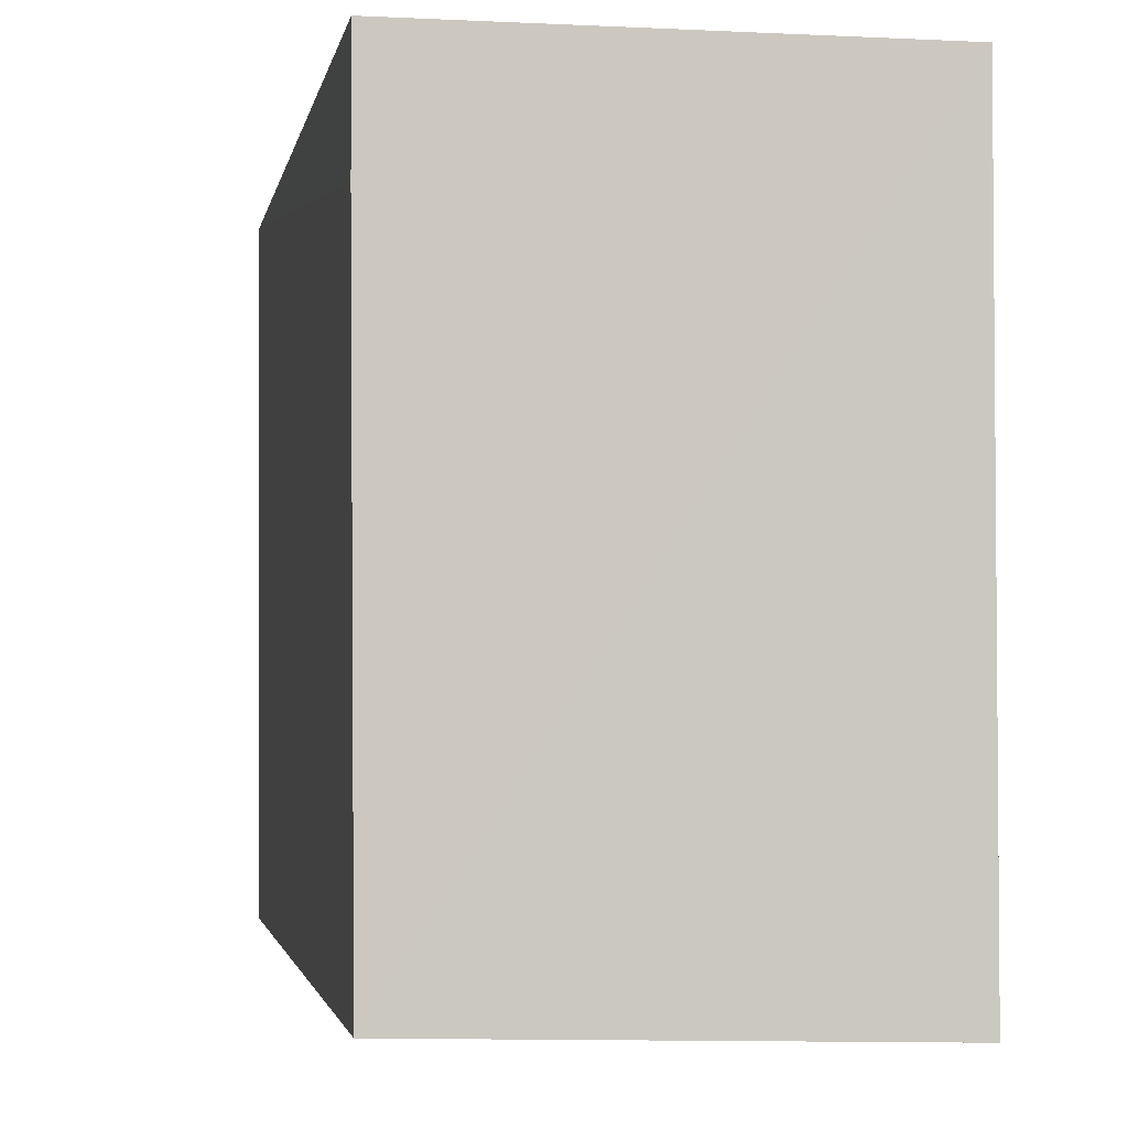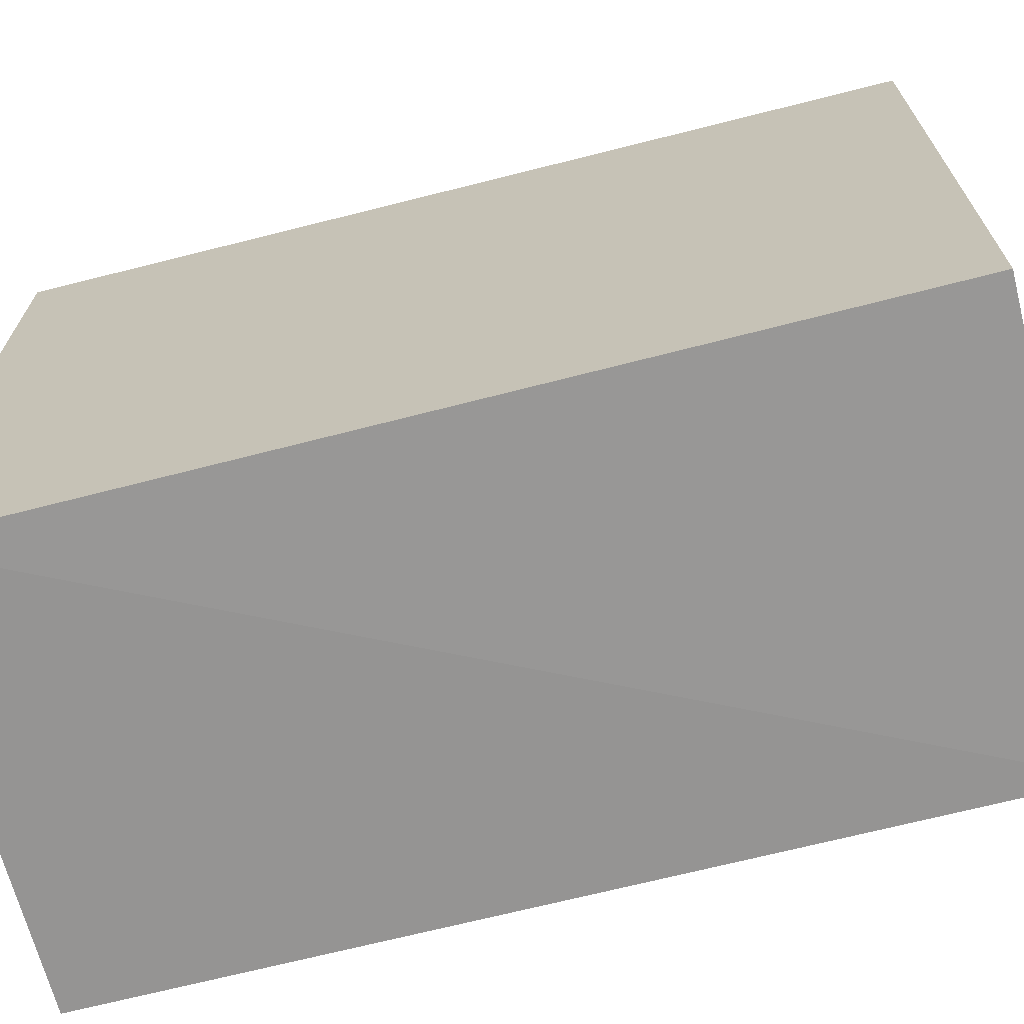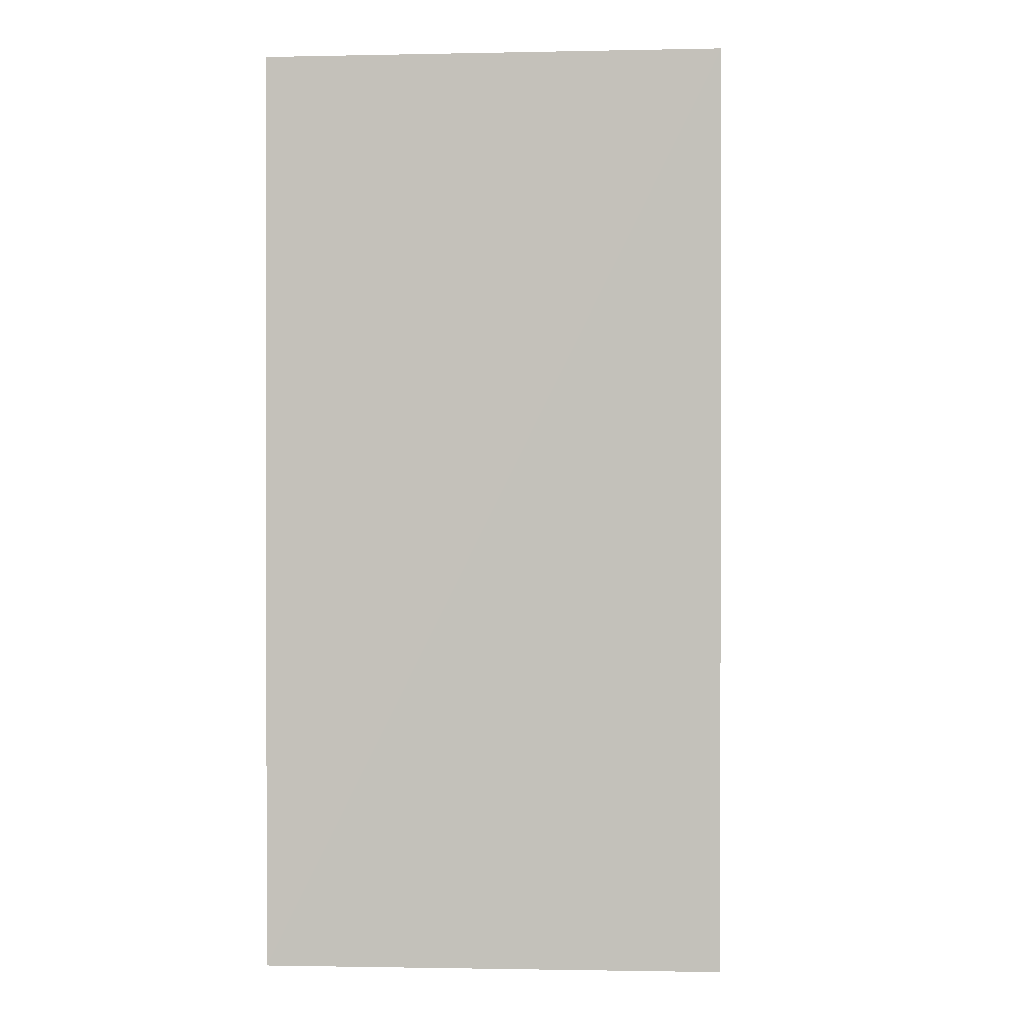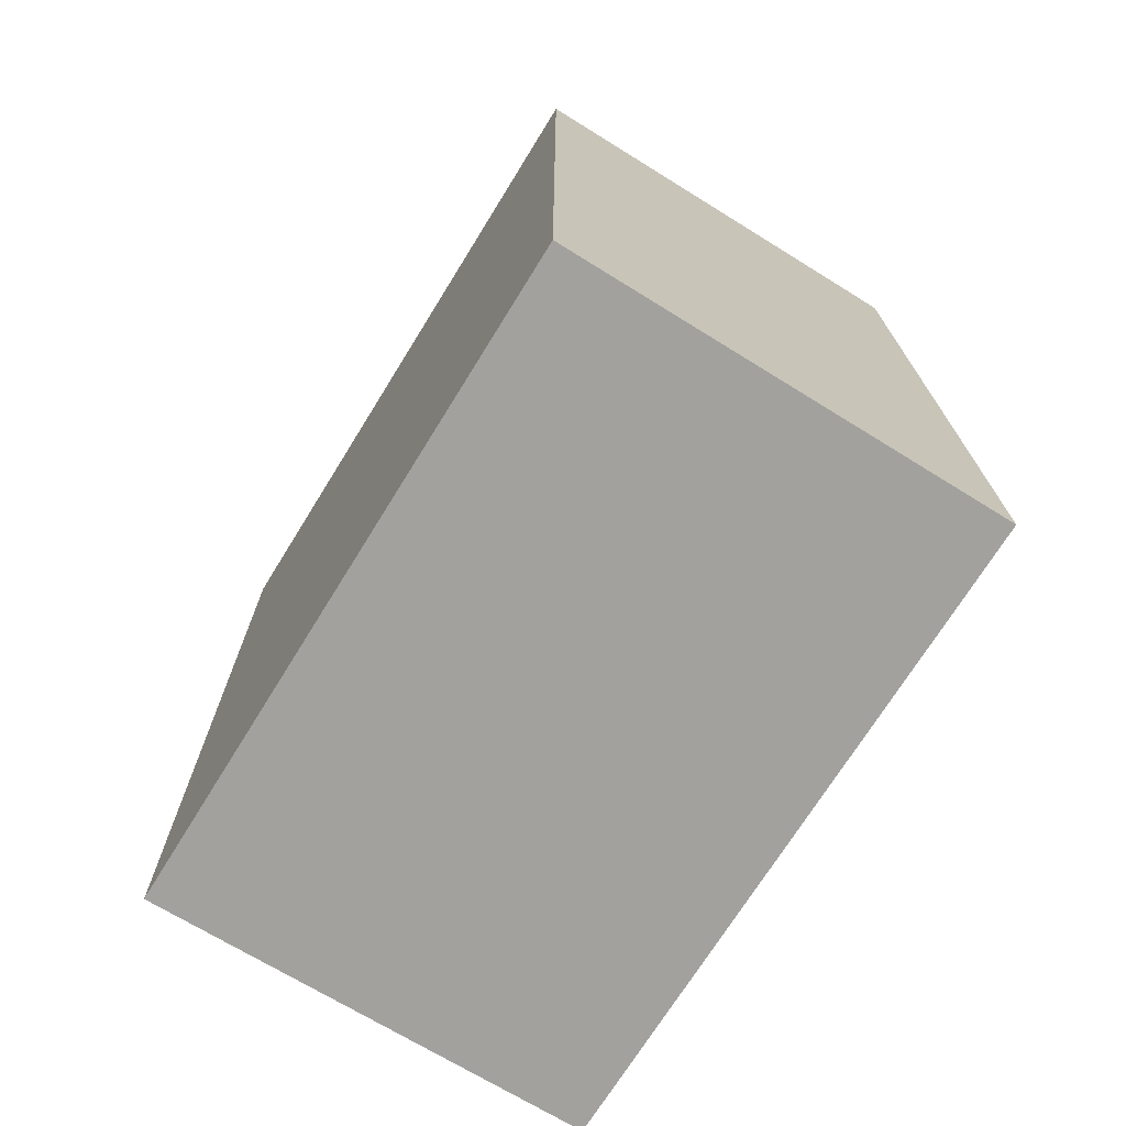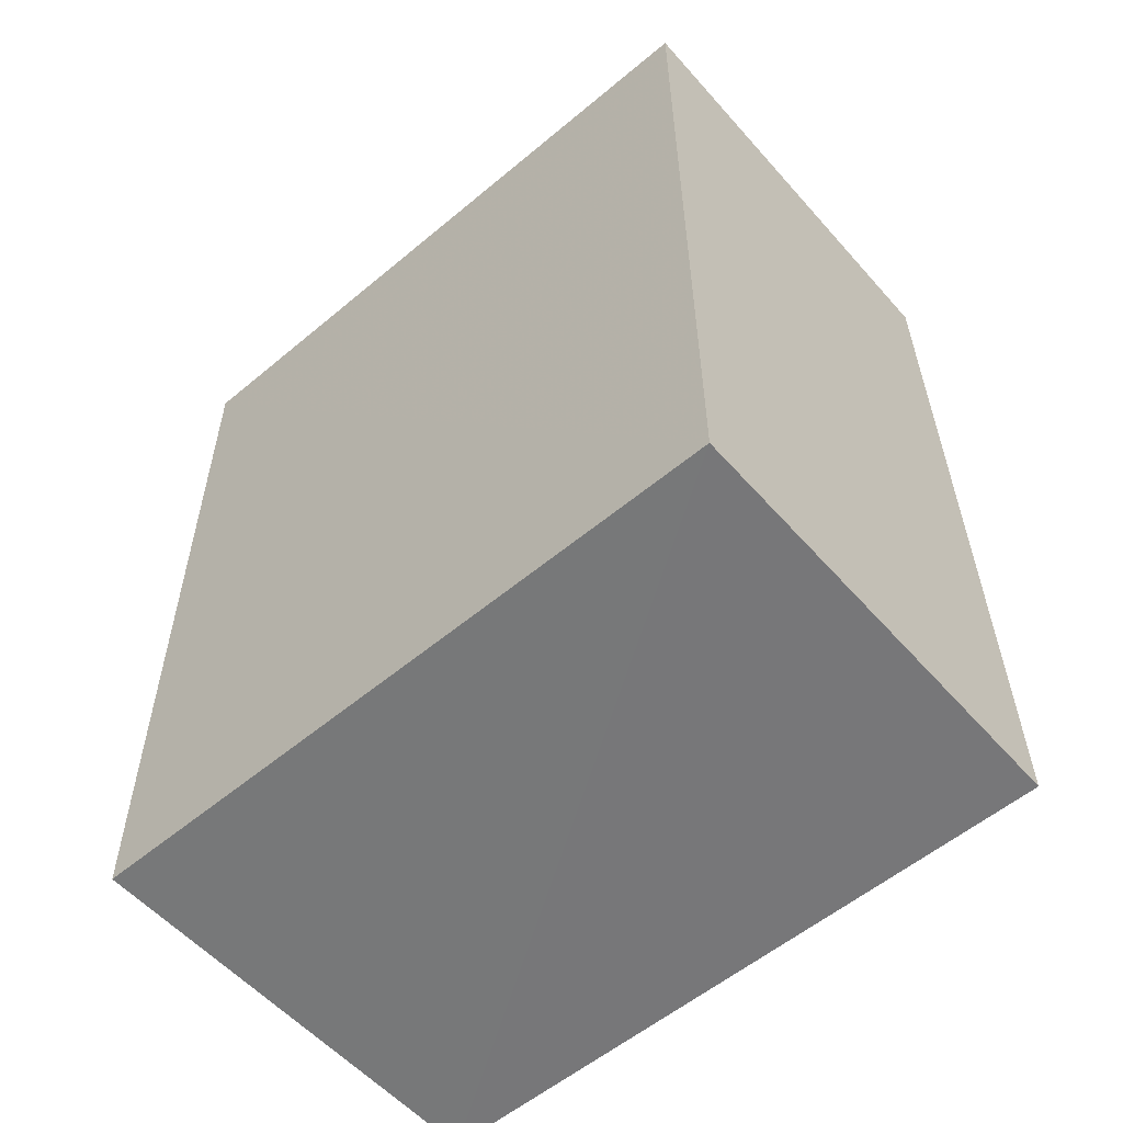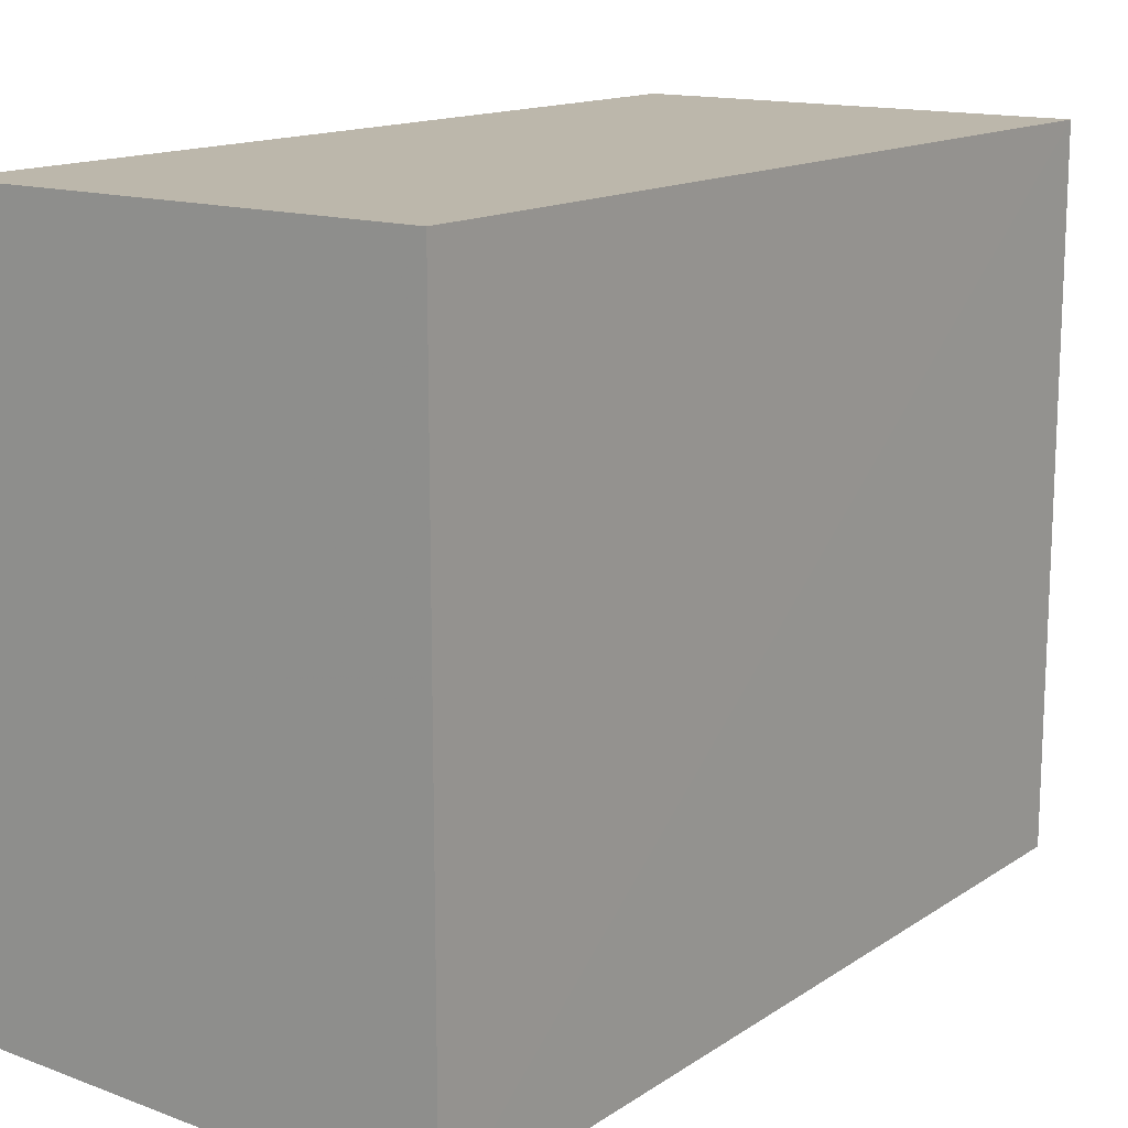
<metadata>
{"format":"obj","ext":"obj","renderer":"f3d","projection":"perspective","resolution":1024,"background":"white","views":[{"elev":-2.5,"azim":-10.1,"up":"+Y"},{"elev":-68.6,"azim":104.2,"up":"+Y"},{"elev":0.3,"azim":3.7,"up":"+Z"},{"elev":-72.2,"azim":148.3,"up":"+Z"},{"elev":-57.4,"azim":131.0,"up":"+Z"},{"elev":14.3,"azim":36.6,"up":"+Y"}]}
</metadata>
<code>
v -0.01327 -0.009748 0.03176
v -0.01326 -0.02098 0.03176
v -0.01327 -0.009748 0.01724
v -0.02053 -0.009748 0.01724
v -0.02053 -0.01156 0.03176
v -0.01327 -0.02073 0.01729
v -0.02047 -0.02078 0.03177
v -0.02053 -0.009748 0.03176
v -0.02049 -0.02065 0.01727
f 1 2 3
f 1 3 4
f 6 3 2
f 7 2 1
f 8 1 4
f 8 4 5
f 8 7 1
f 8 5 7
f 9 4 3
f 9 3 6
f 9 6 2
f 9 2 7
f 9 7 5
f 9 5 4

</code>
